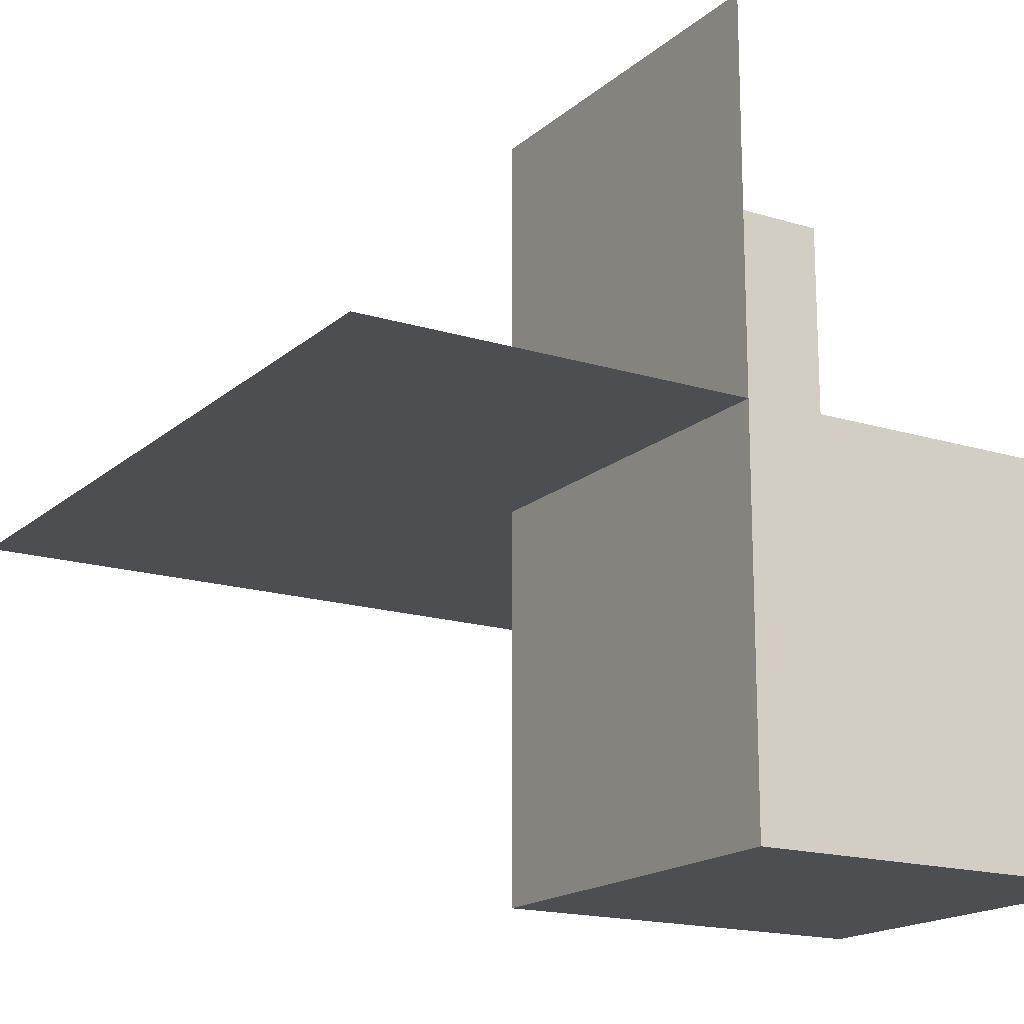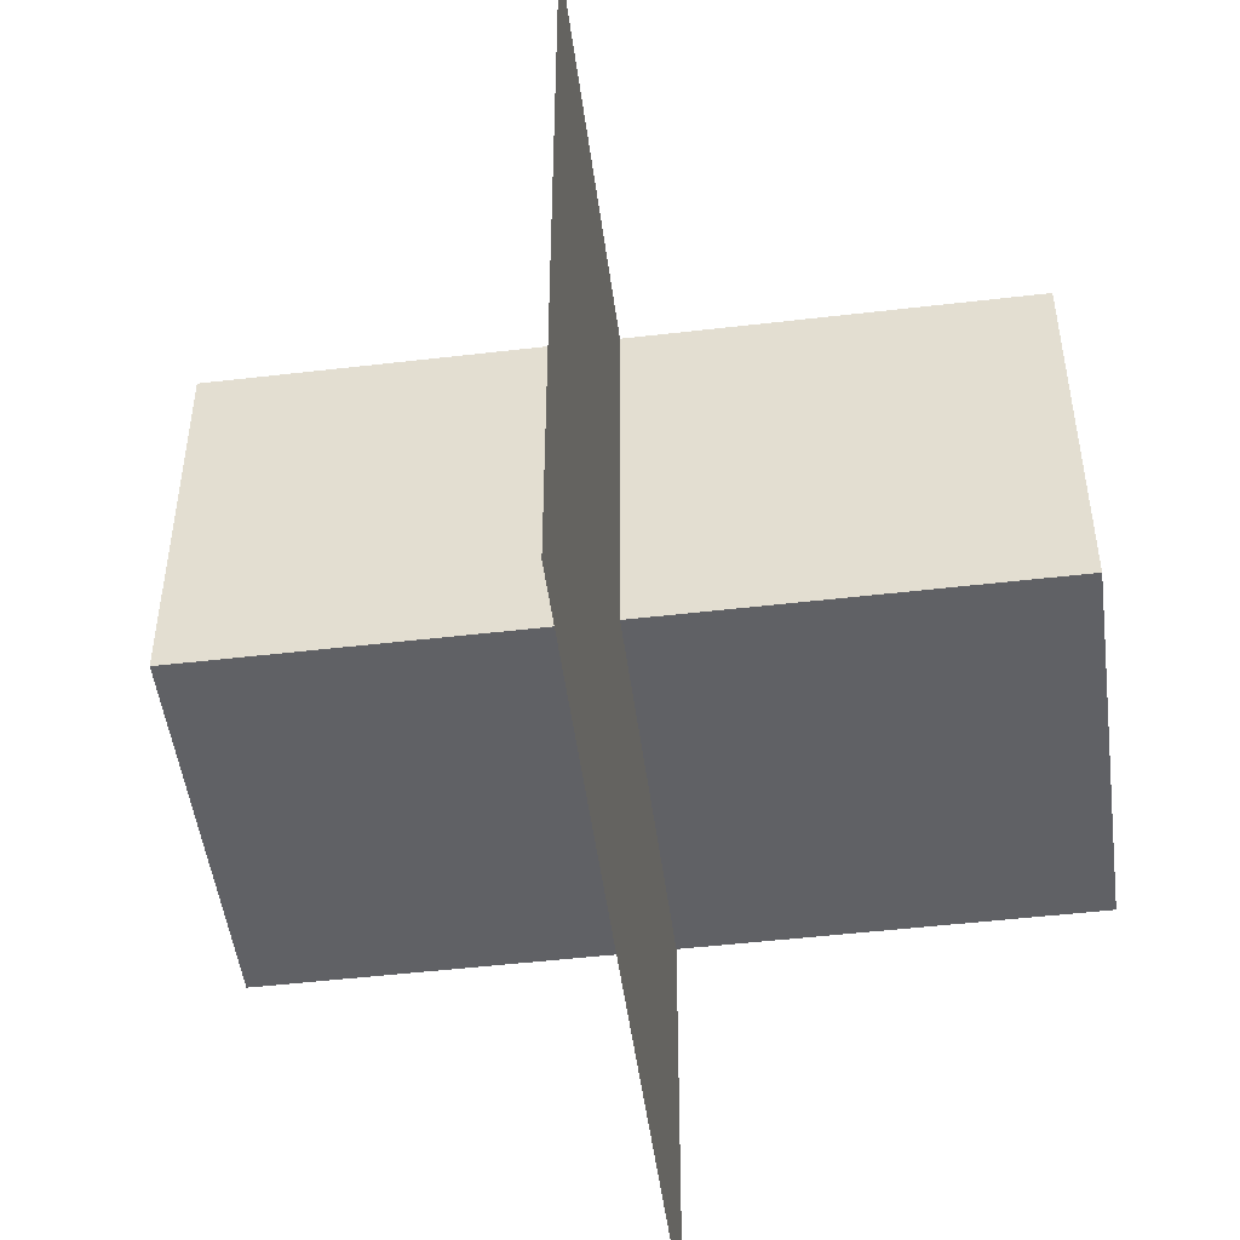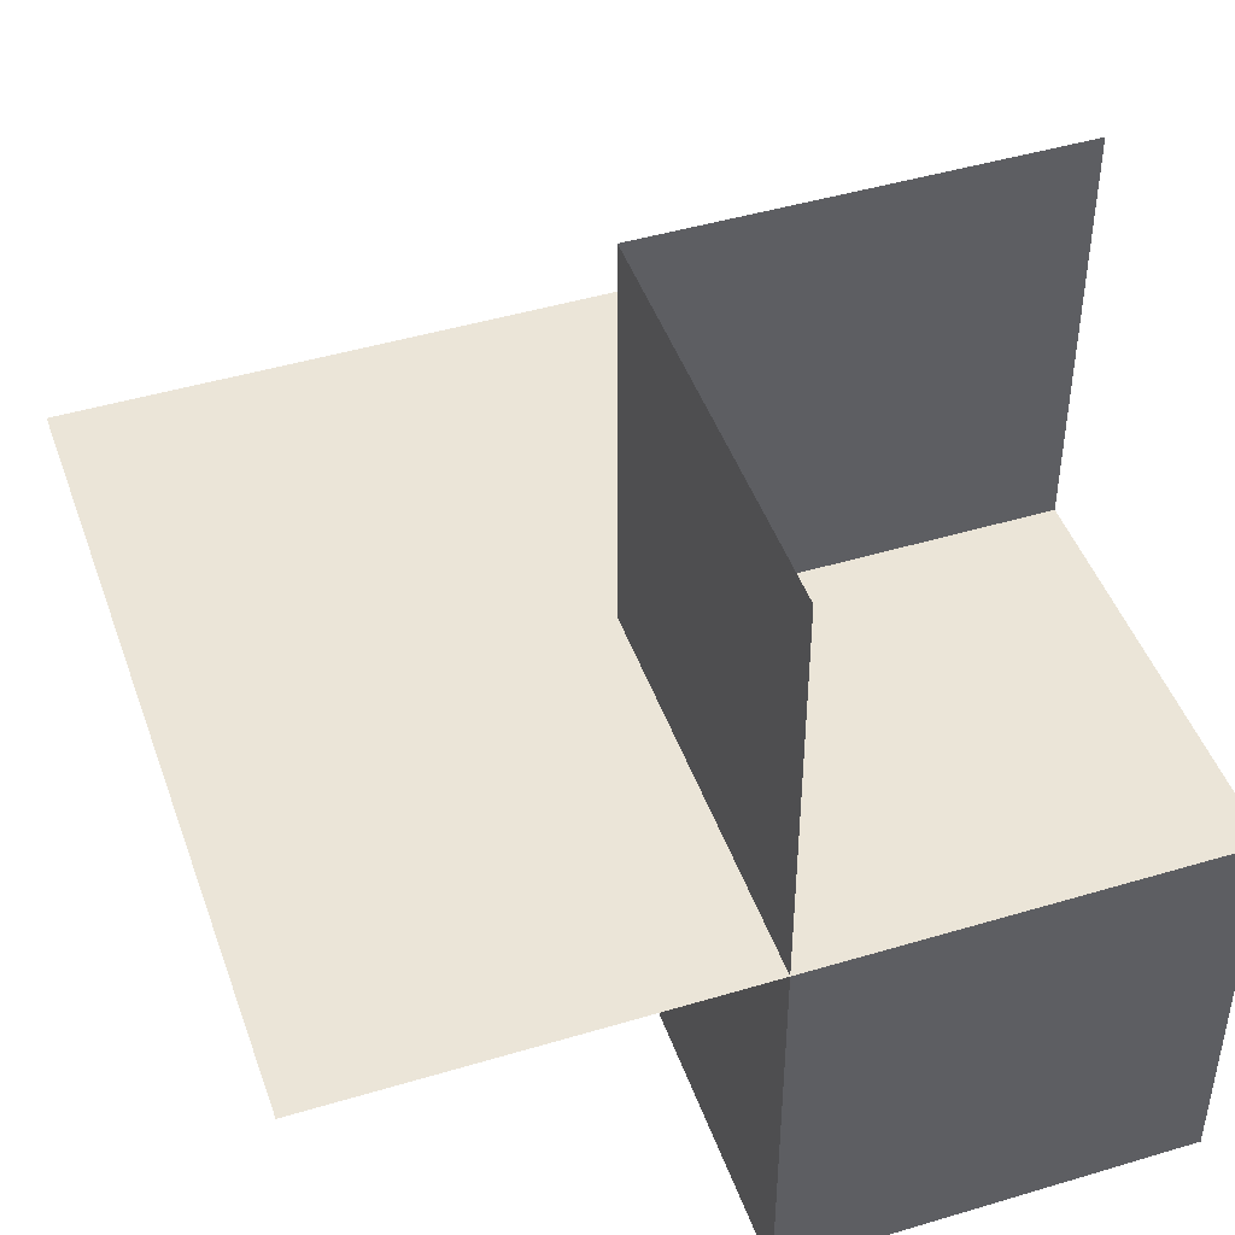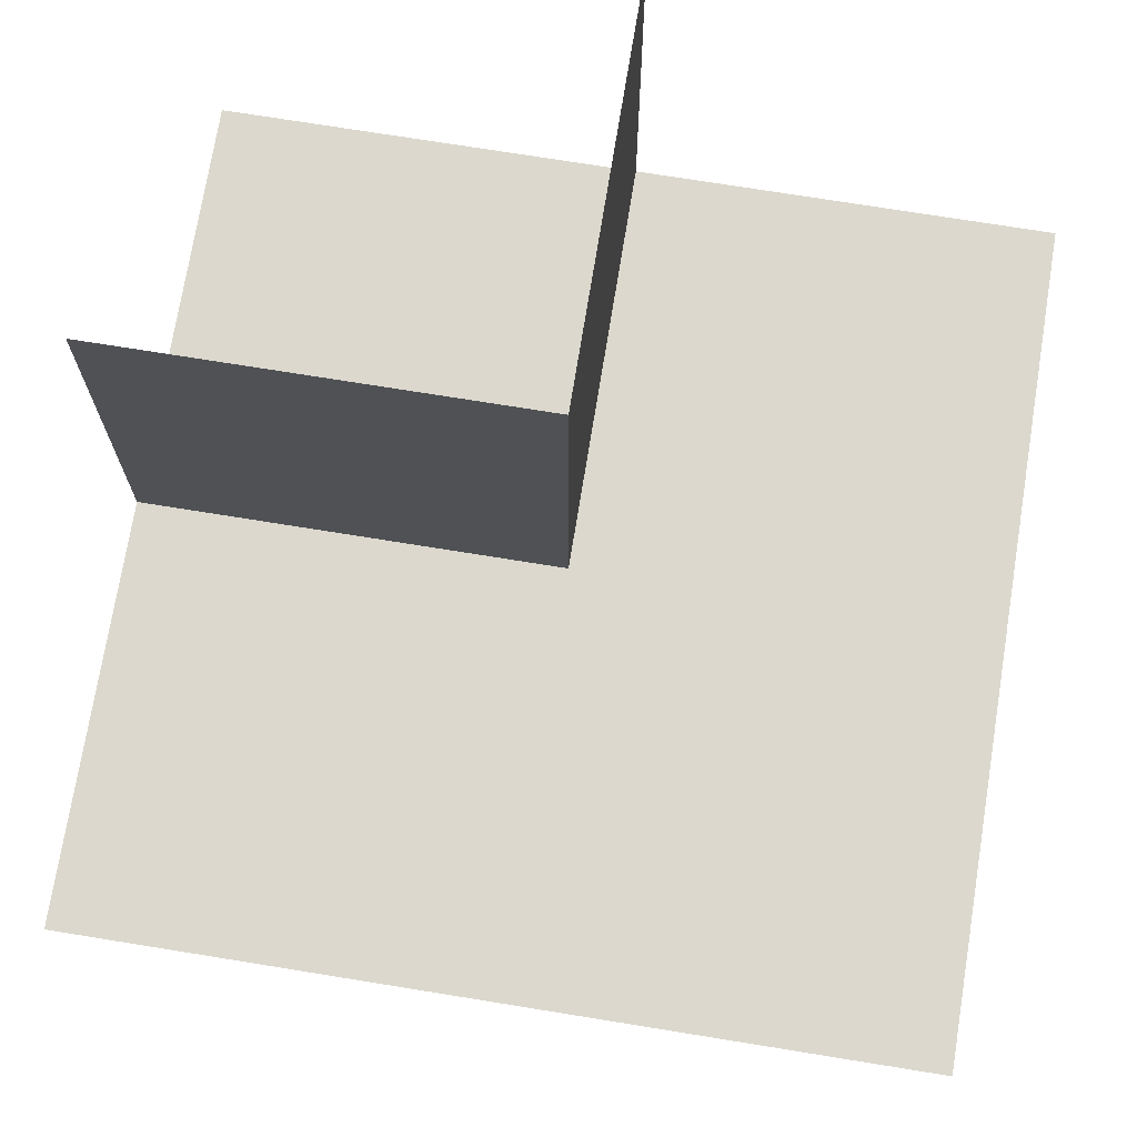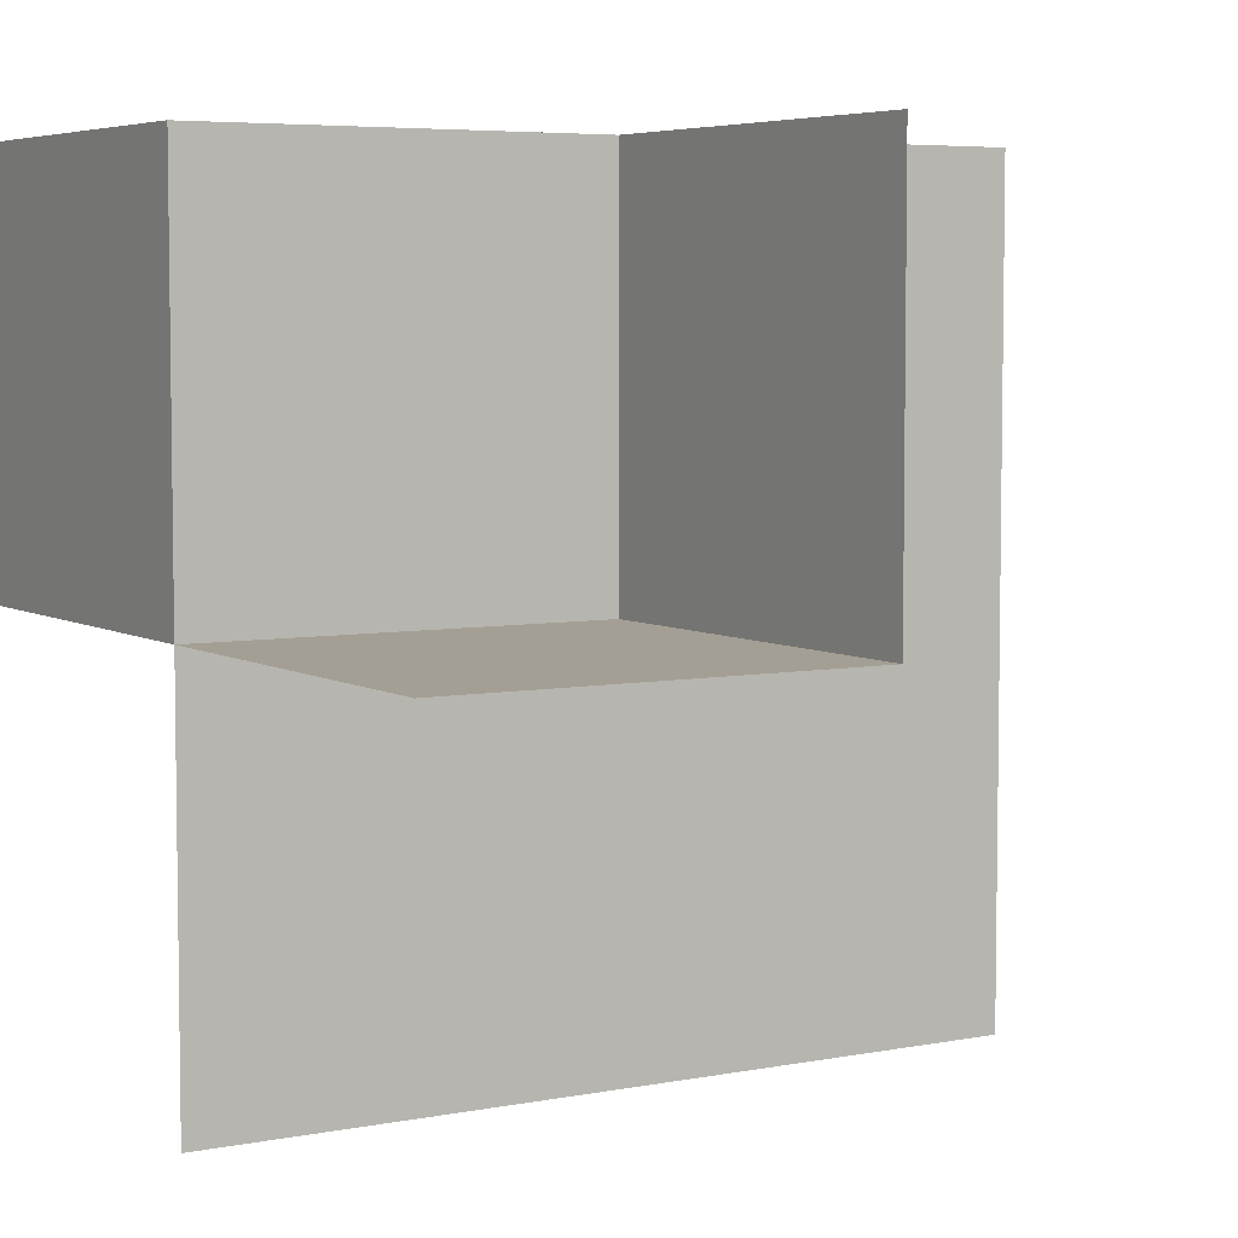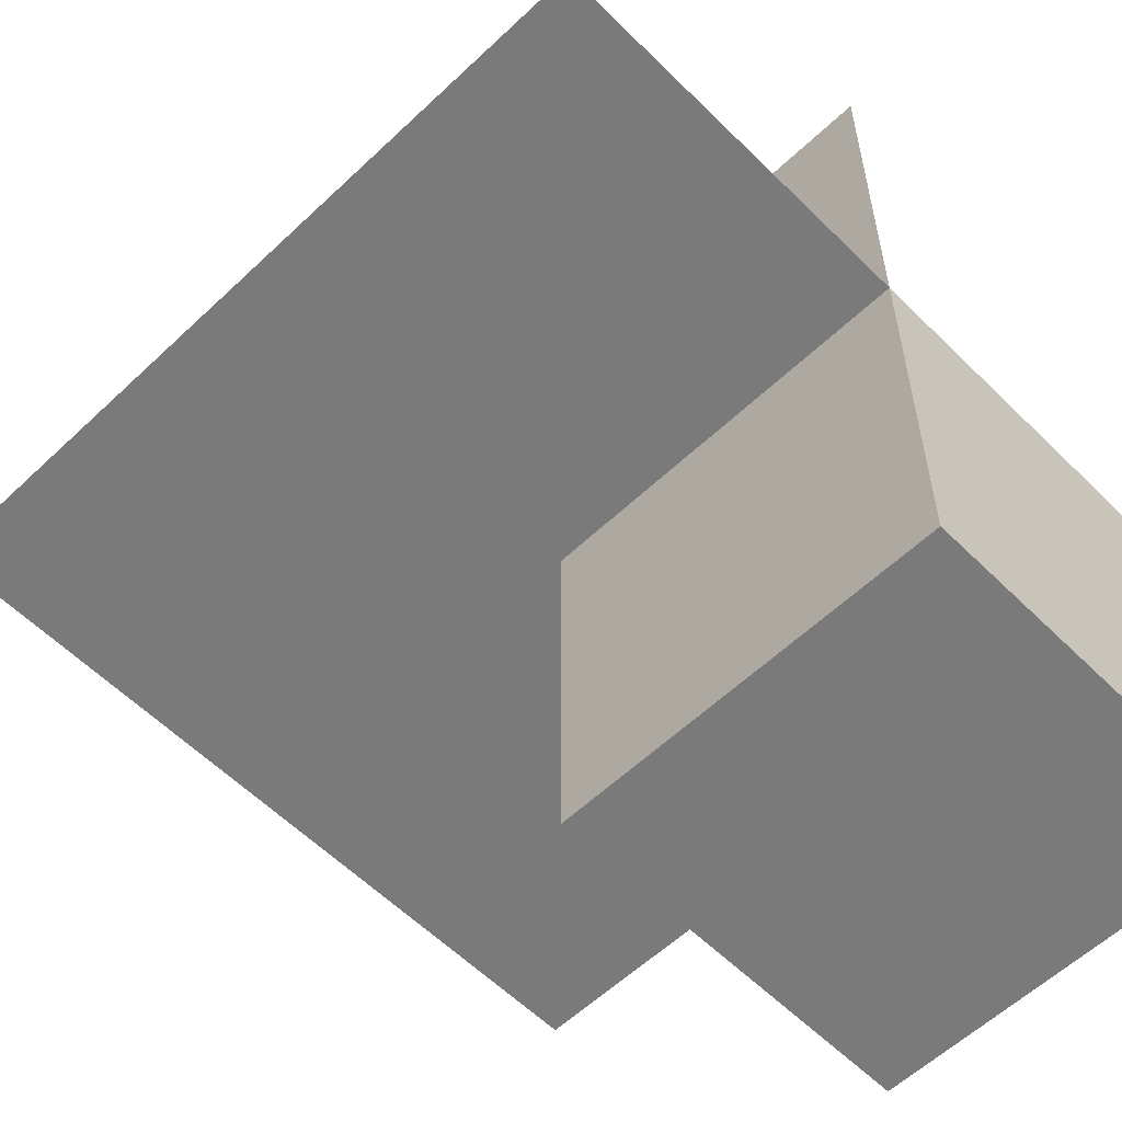
<metadata>
{"format":"obj","ext":"obj","renderer":"f3d","projection":"perspective","resolution":1024,"background":"white","views":[{"elev":-17.2,"azim":148.4,"up":"+Z"},{"elev":-49.3,"azim":97.4,"up":"+Y"},{"elev":45.7,"azim":161.0,"up":"+Z"},{"elev":72.6,"azim":9.2,"up":"+Z"},{"elev":5.5,"azim":-31.1,"up":"+Y"},{"elev":-58.1,"azim":134.4,"up":"+Z"}]}
</metadata>
<code>
v 0 0 0
v 0 0 -0.5
v 0 0 0.5
v 0 -0.5 0
v 0 0.5 0
v 0 0.5 -0.5
v 0 0.5 0.5
v -0.5 0 0
v -0.5 0 -0.5
v -0.5 0 0.5
v -0.5 -0.5 0
v -0.5 0.5 0
v -0.5 0.5 -0.5
v 0.5 0 0
v 0.5 -0.5 0
v 0.5 0.5 0
f 11 4 1
f 1 8 11
f 13 6 5
f 5 12 13
f 6 2 1
f 1 5 6
f 2 9 8
f 8 1 2
f 9 13 12
f 12 8 9
f 6 13 9
f 9 2 6
f 5 8 12
f 8 5 1
f 3 1 5
f 10 3 1
f 5 7 3
f 1 8 10
f 15 4 1
f 1 14 15
f 16 5 1
f 1 14 16

</code>
